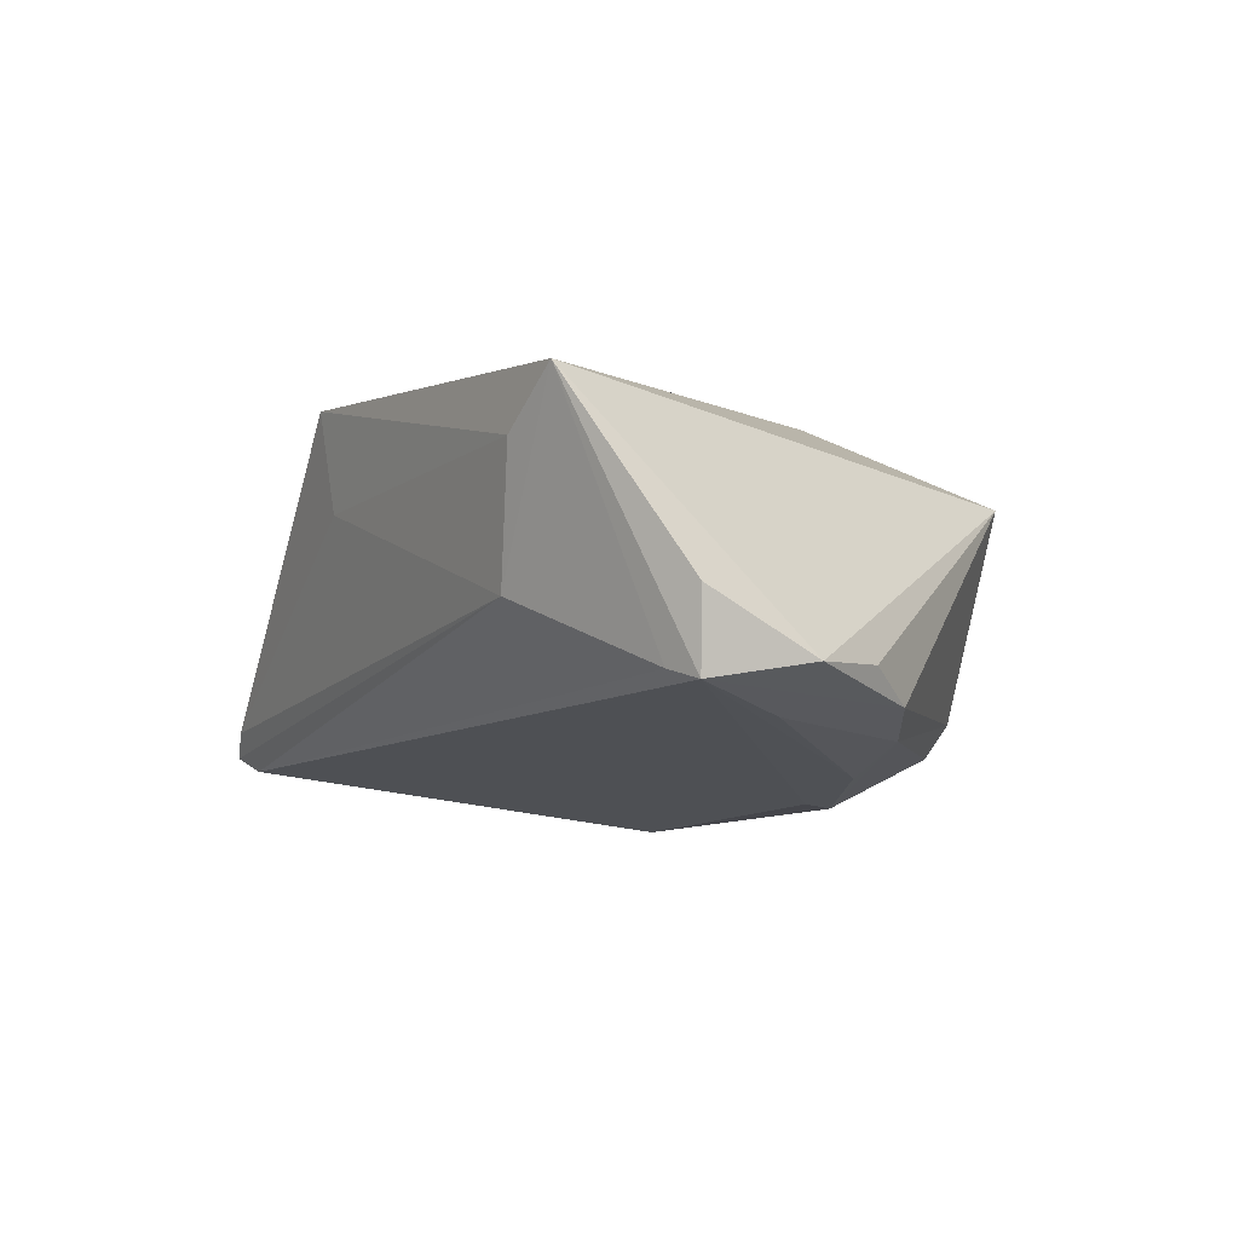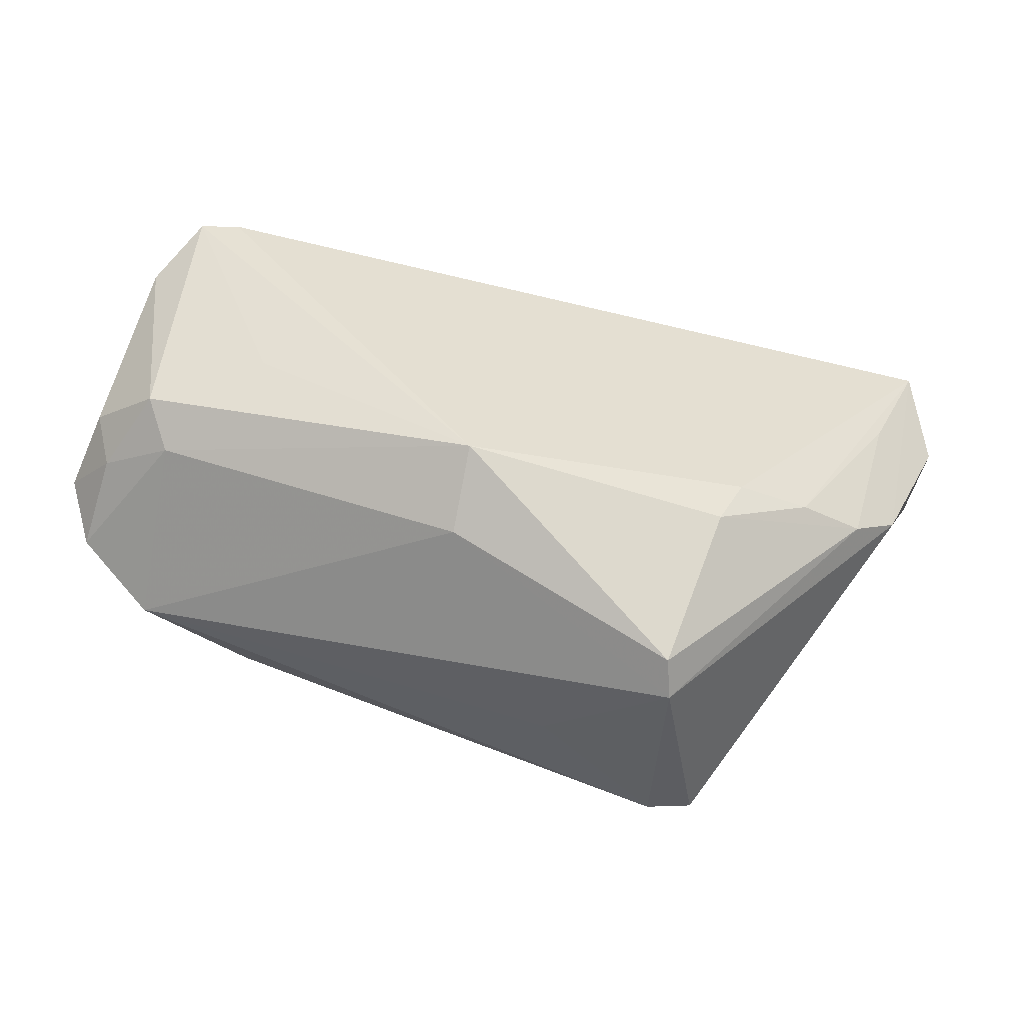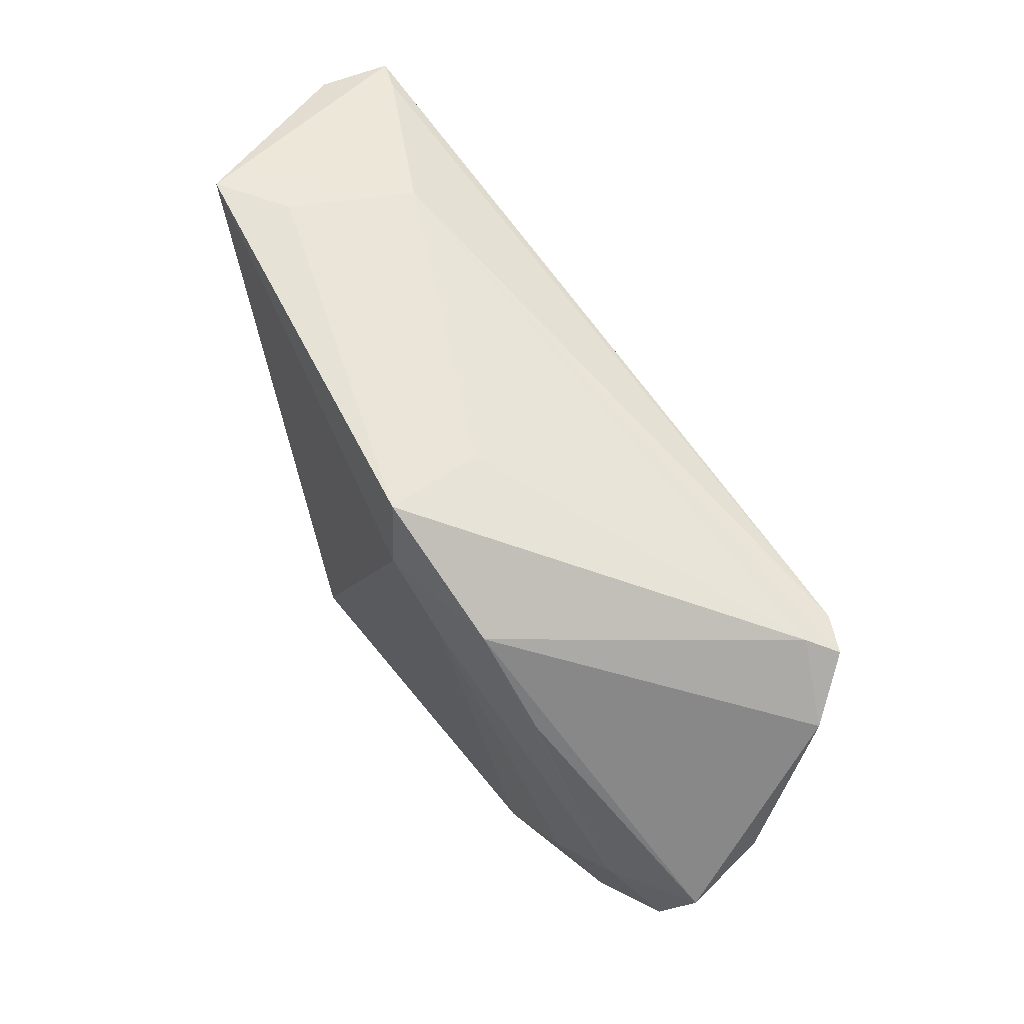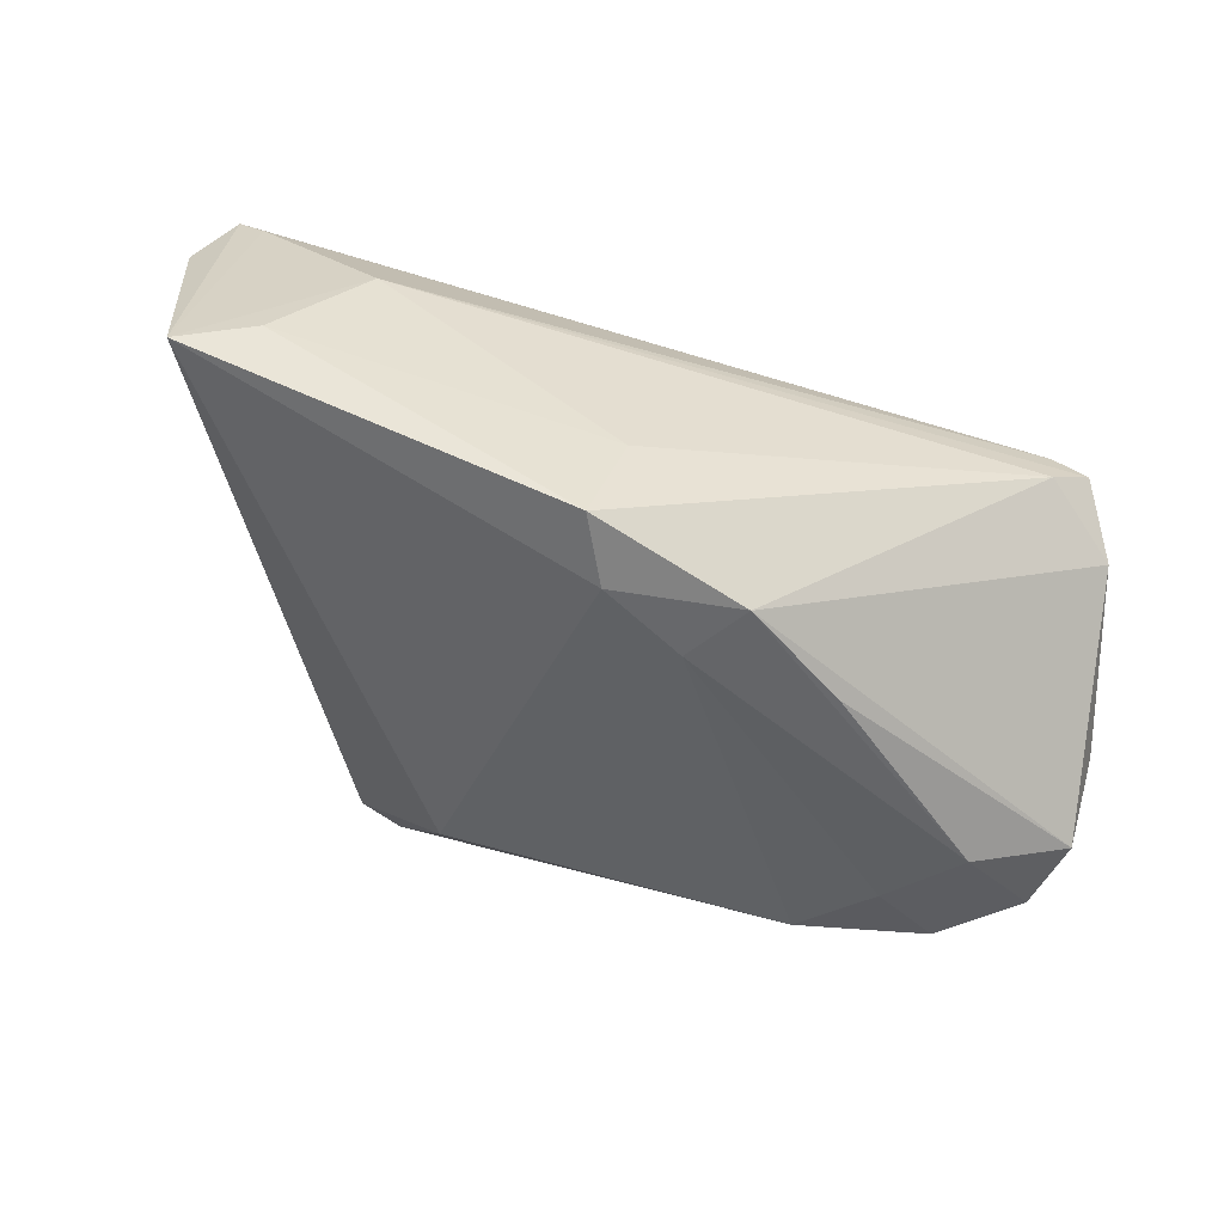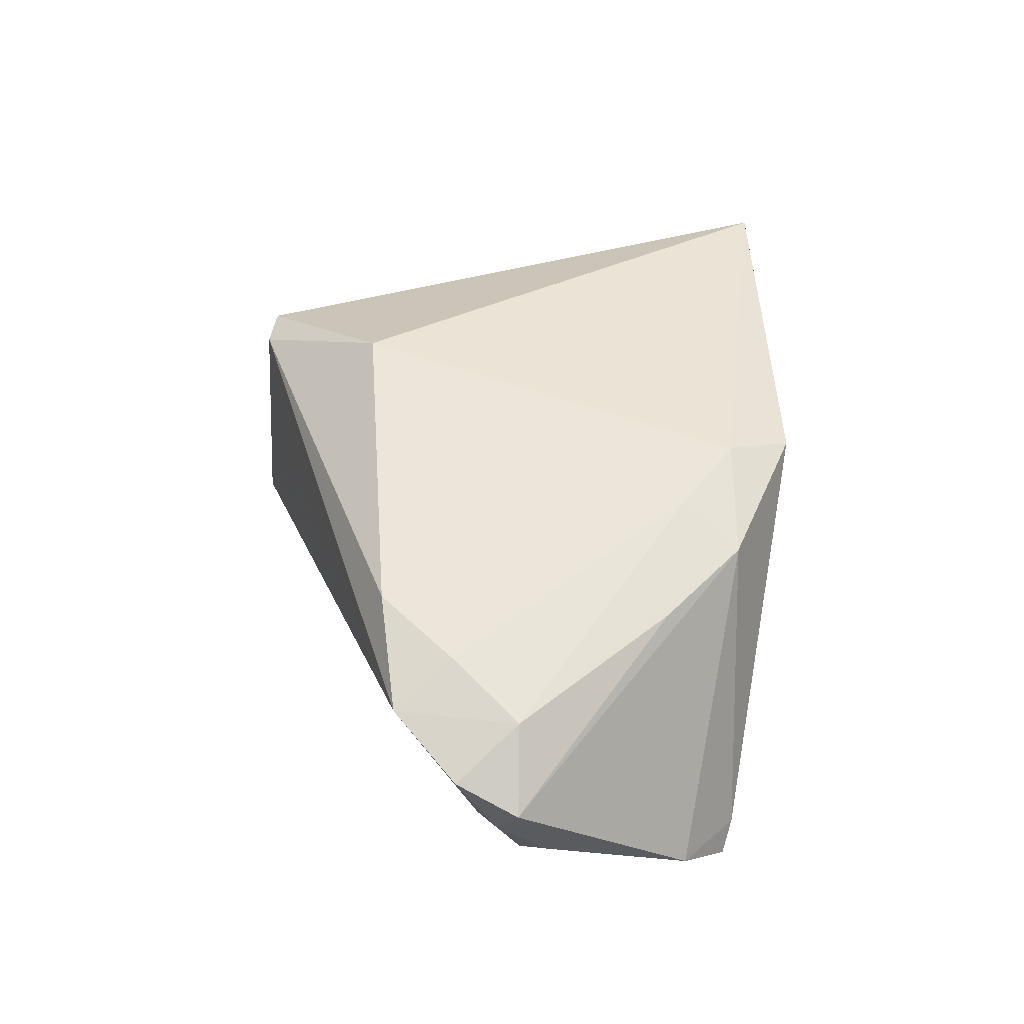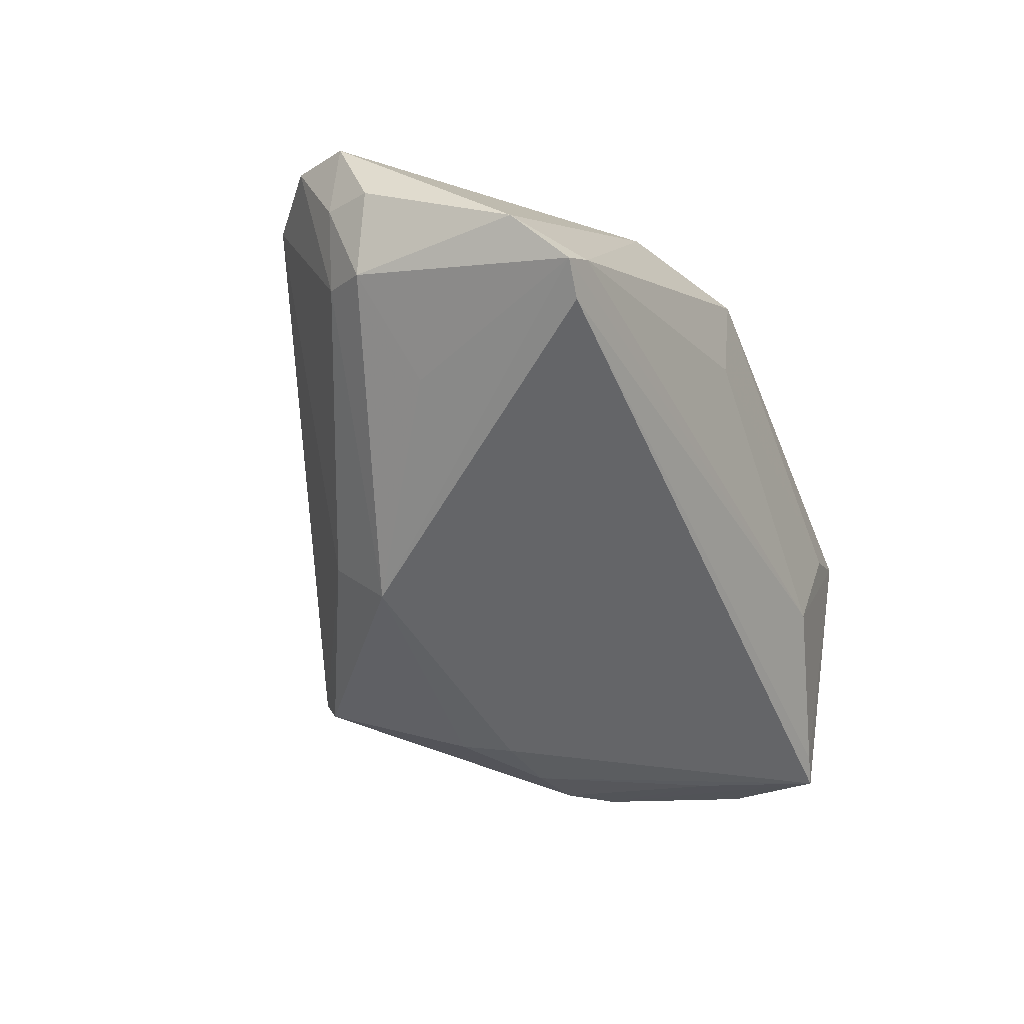
<metadata>
{"format":"obj","ext":"obj","renderer":"f3d","projection":"perspective","resolution":1024,"background":"white","views":[{"elev":-10.7,"azim":-122.8,"up":"+Z"},{"elev":-42.5,"azim":162.0,"up":"+Y"},{"elev":63.1,"azim":55.3,"up":"+Y"},{"elev":45.1,"azim":23.7,"up":"+Y"},{"elev":50.4,"azim":88.8,"up":"+Z"},{"elev":-46.0,"azim":112.2,"up":"+Z"}]}
</metadata>
<code>
v 0.03942 0.003203 -0.01437
v 0.04685 0.02935 -0.0109
v -0.02062 -0.01617 -0.02428
v 0.04133 -0.008423 0.02097
v 0.05626 -0.003164 0.004386
v -0.05278 0.02877 -0.01614
v 0.03451 0.01954 0.02017
v -0.02371 -0.03627 0.01326
v -0.01692 -0.03777 -0.01228
v 0.05279 -0.0001264 -0.00649
v -0.02399 -0.01001 -0.02443
v -0.05857 0.02838 -0.008446
v 0.01358 -0.01373 -0.02443
v 0.05014 0.02807 -0.01381
v -0.05475 0.003935 -0.01384
v 0.006142 0.03611 0.009785
v 0.01308 -0.02123 -0.01613
v -0.03749 0.03777 0.009377
v -0.02963 -0.03538 0.01238
v -0.01166 -0.0197 0.02433
v -0.05976 0.0148 -0.01514
v -0.04334 -0.00789 -0.01955
v 0.05976 -0.0004748 0.01256
v -0.0571 0.02754 -0.01767
v 0.05651 -0.008222 0.01543
v 0.04944 -0.005651 -0.003182
v -0.04947 0.01257 -0.01923
v 0.006967 0.03777 0.02237
v -0.05042 -0.00311 -0.01715
v -0.01521 -0.0354 -0.01655
v 0.05486 0.02213 -0.007805
v -0.03409 -0.009077 -0.02252
v 0.02464 0.02957 0.02116
v 0.04539 0.02724 -0.016
v 0.0183 0.02265 0.02368
v 0.05022 -0.0001163 0.0192
v -0.03175 0.03507 -0.006178
v 0.04708 -0.01598 0.01786
v 0.05844 0.003169 0.002502
v 0.009541 0.02965 0.02443
v -0.005957 -0.03259 0.004918
v -0.04601 0.03777 0.01534
v 0.03184 -0.01759 0.02176
f 19 42 21
f 24 29 21
f 20 19 8
f 42 19 20
f 21 29 15
f 15 19 21
f 29 19 15
f 9 19 29
f 8 19 9
f 9 41 8
f 21 42 12
f 12 24 21
f 42 24 12
f 11 24 34
f 13 11 34
f 26 13 10
f 42 20 40
f 34 24 6
f 6 37 34
f 6 24 42
f 42 37 6
f 18 37 42
f 24 11 32
f 43 40 20
f 43 20 8
f 10 13 1
f 3 13 30
f 11 13 3
f 3 32 11
f 5 26 10
f 17 9 30
f 30 13 17
f 13 26 17
f 39 31 23
f 10 31 39
f 23 5 39
f 39 5 10
f 14 31 10
f 10 1 14
f 14 13 34
f 14 1 13
f 34 37 14
f 42 40 28
f 28 18 42
f 30 9 22
f 22 9 29
f 22 3 30
f 32 3 22
f 23 31 33
f 33 28 40
f 37 18 16
f 18 28 16
f 24 32 27
f 32 22 27
f 29 24 27
f 27 22 29
f 9 17 38
f 41 9 38
f 38 17 26
f 8 41 38
f 38 43 8
f 43 38 4
f 4 38 36
f 7 36 23
f 23 33 7
f 7 33 36
f 2 16 28
f 28 33 2
f 2 14 37
f 37 16 2
f 31 14 2
f 2 33 31
f 36 38 25
f 23 36 25
f 25 5 23
f 26 5 25
f 25 38 26
f 35 4 36
f 35 33 40
f 36 33 35
f 40 43 35
f 43 4 35

</code>
